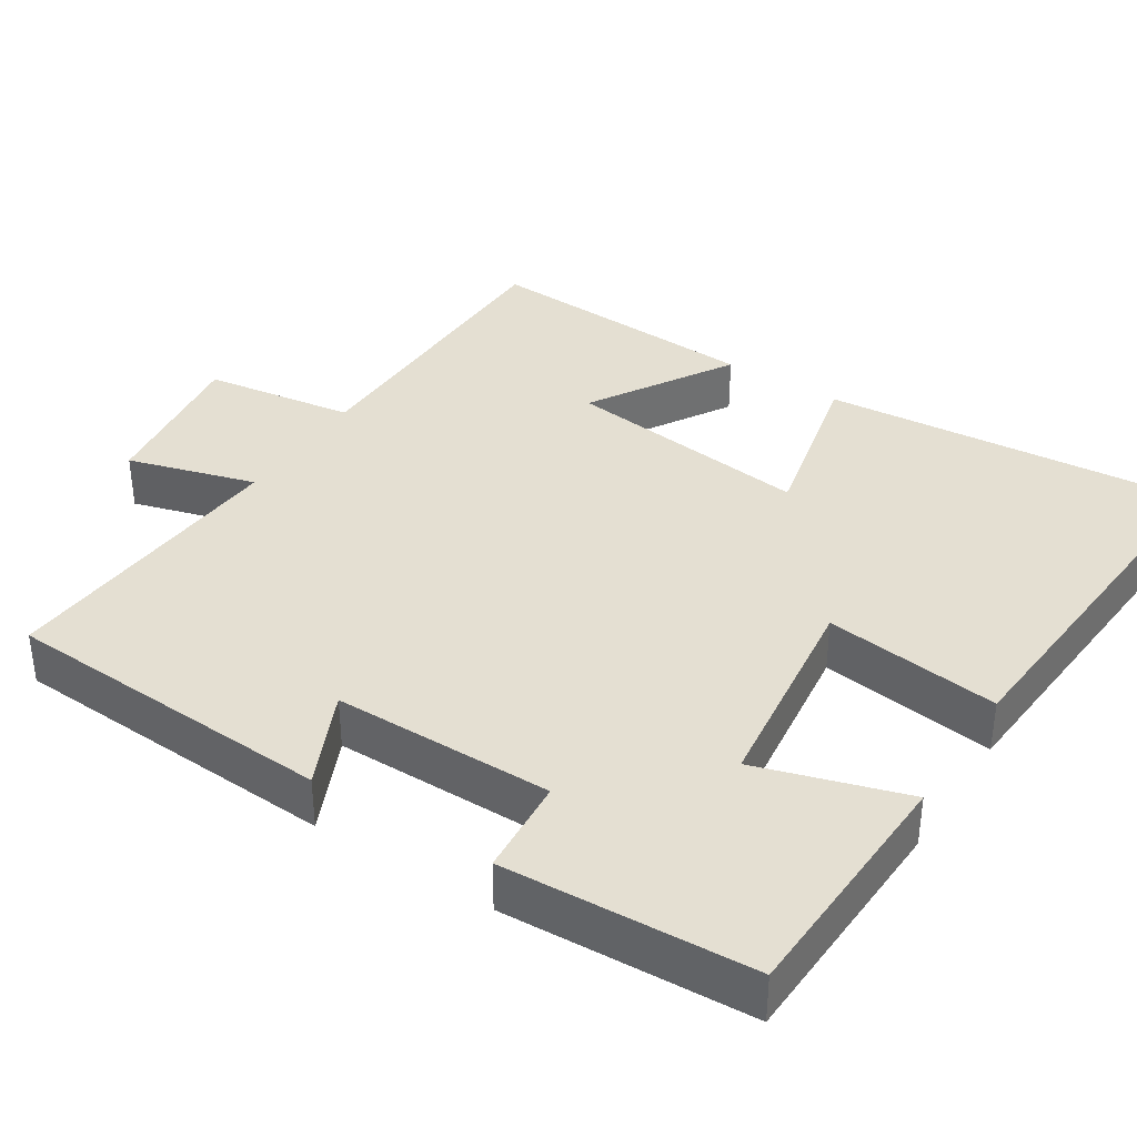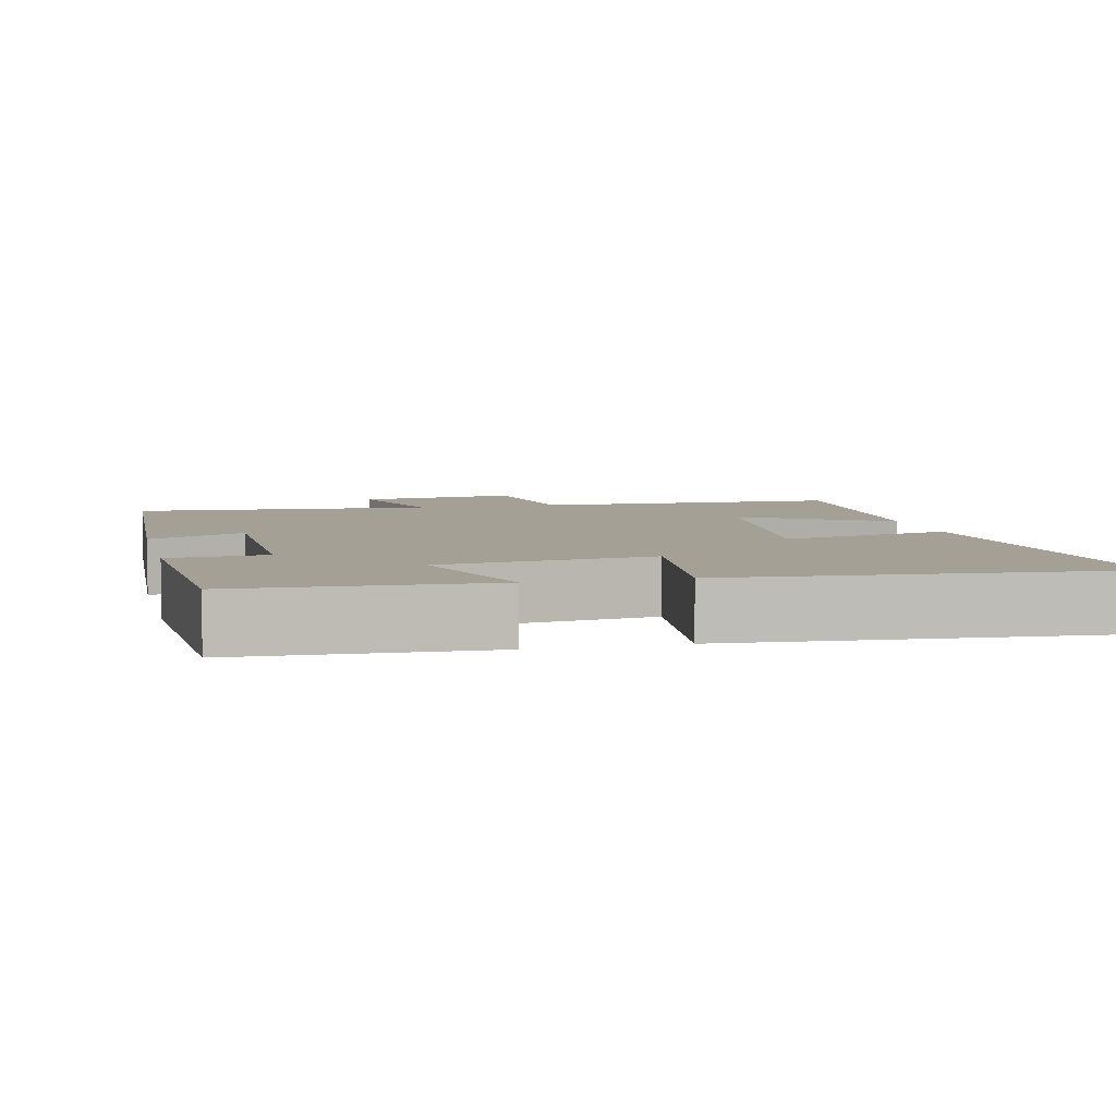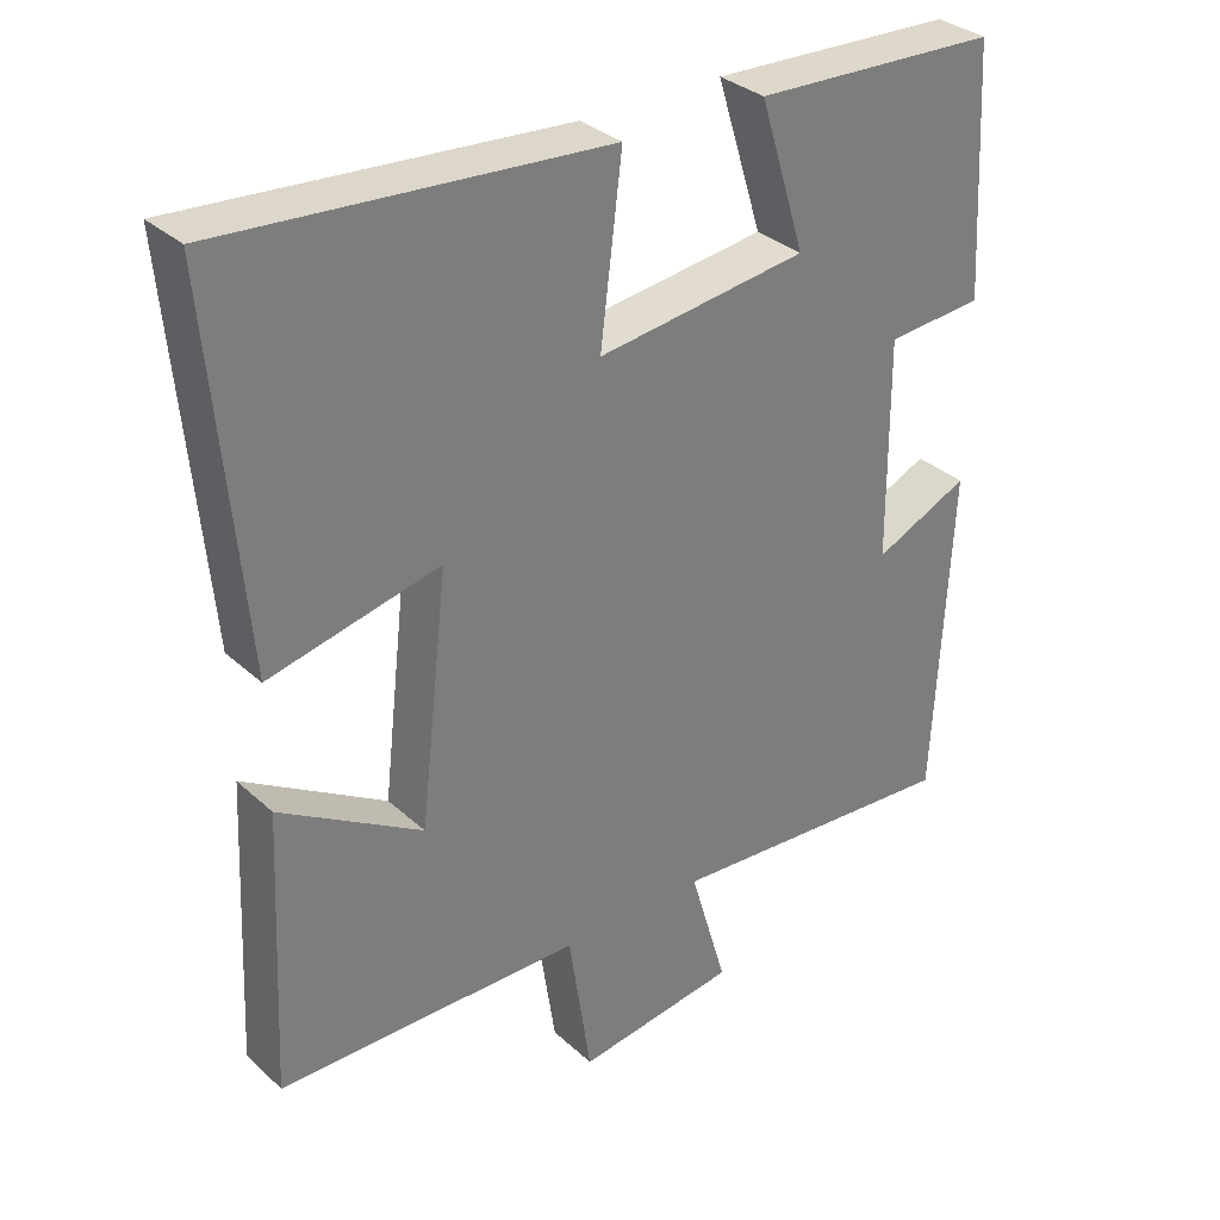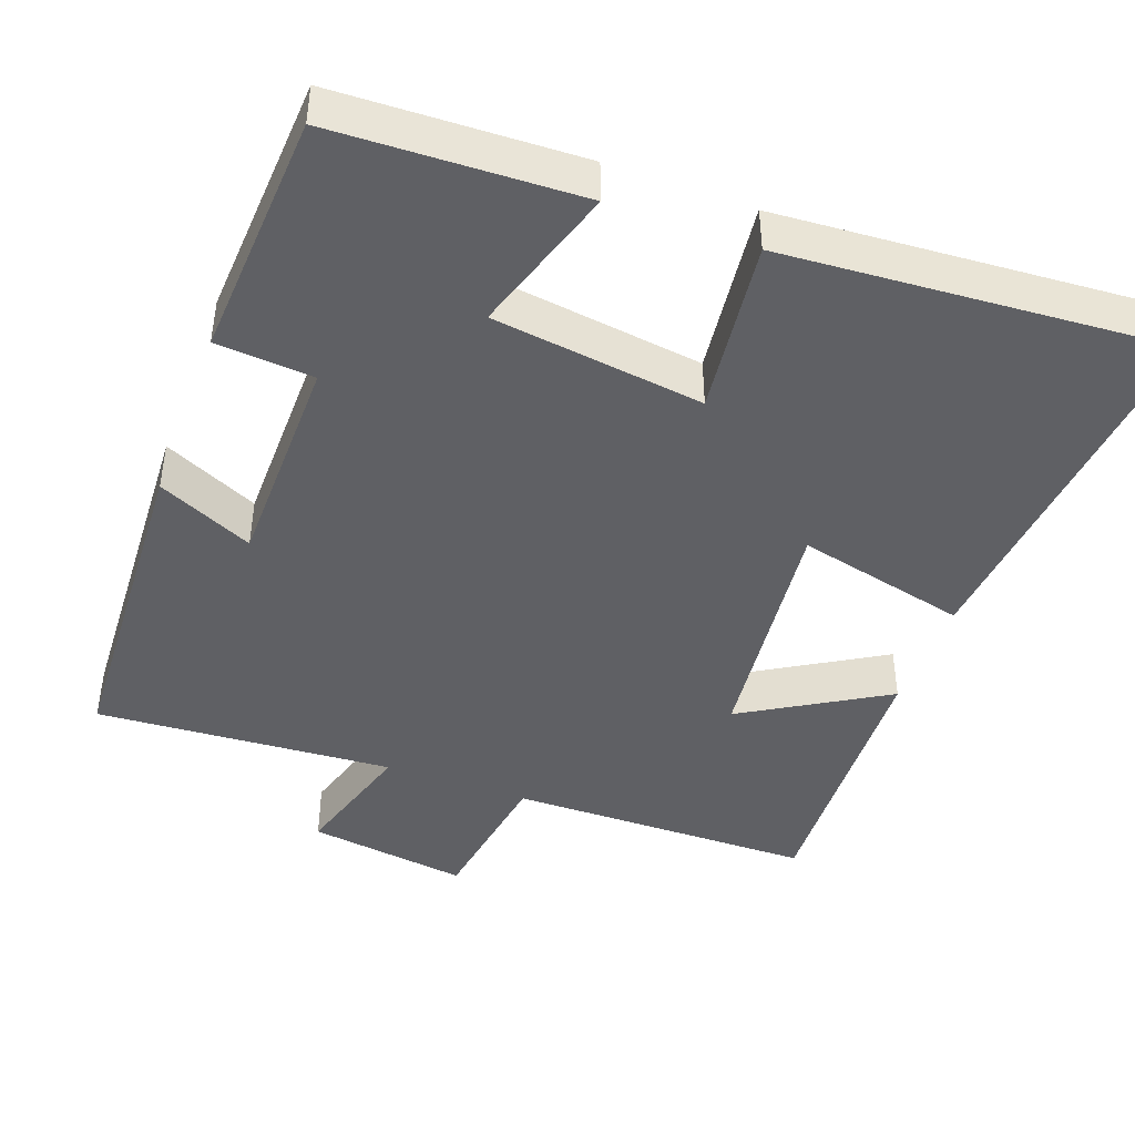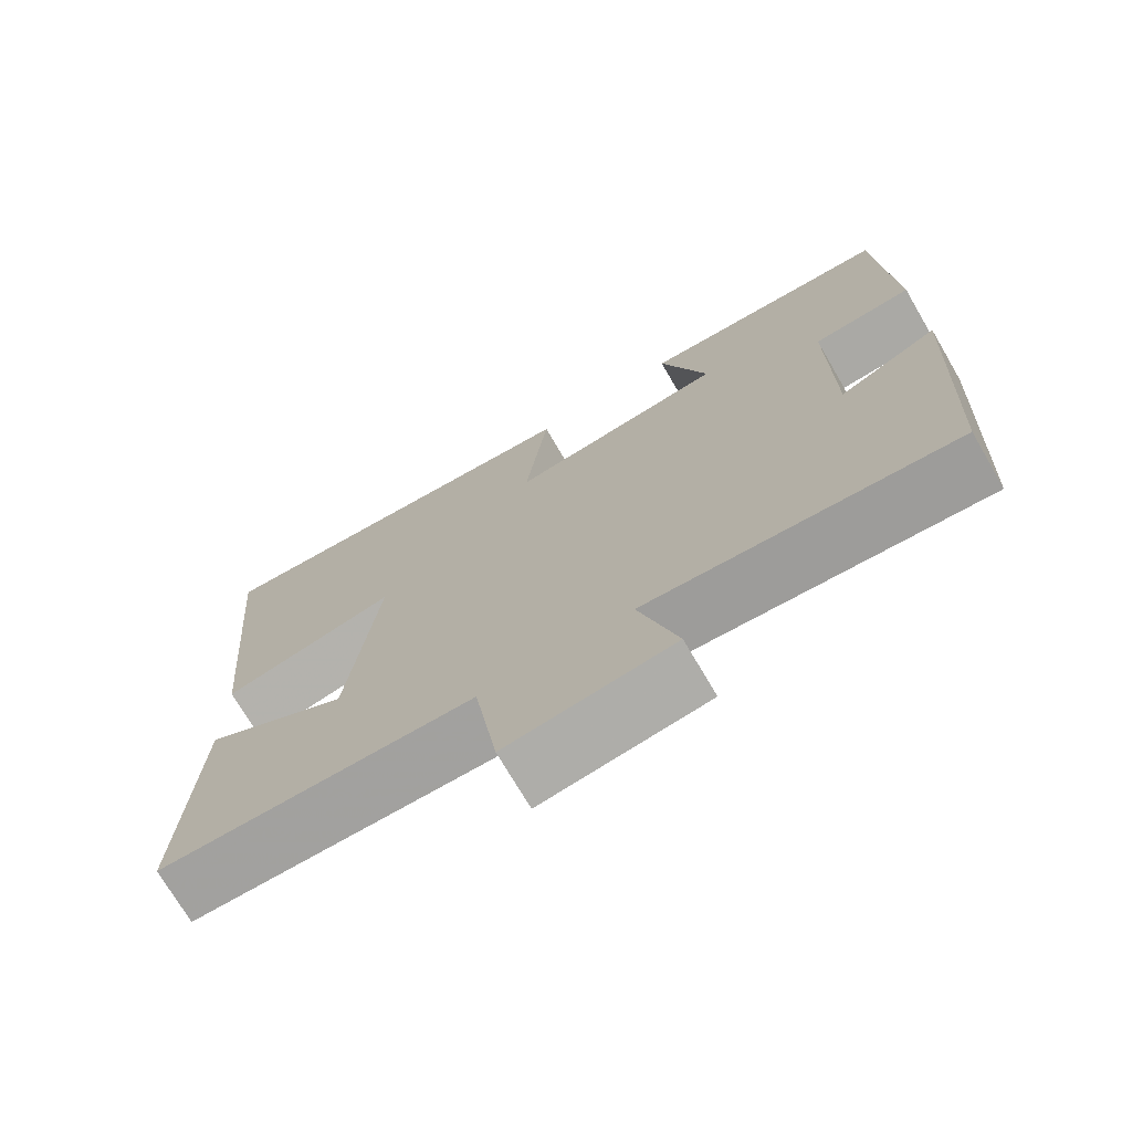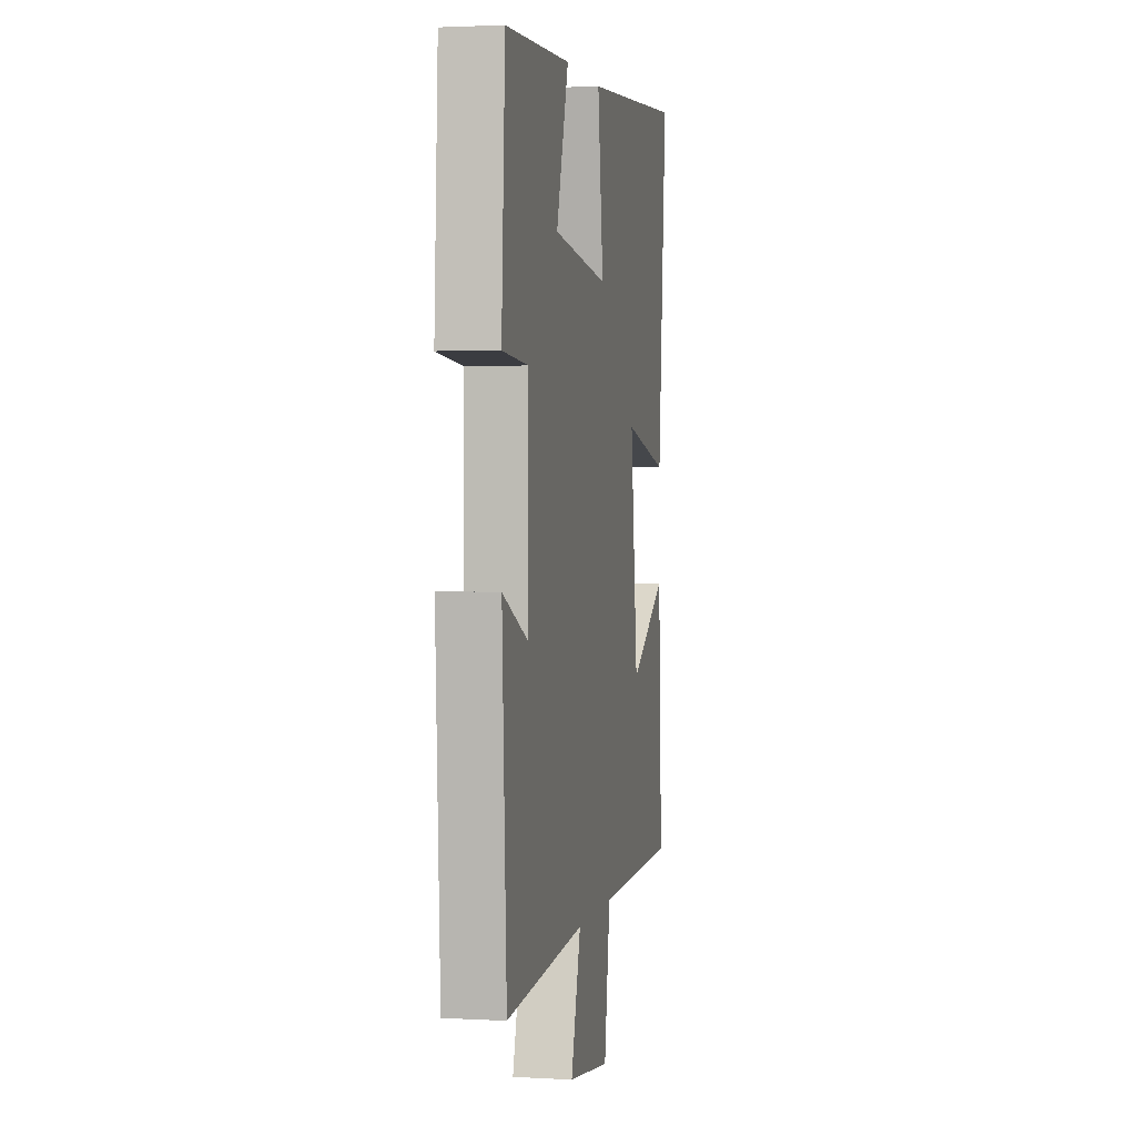
<metadata>
{"format":"obj","ext":"obj","renderer":"f3d","projection":"perspective","resolution":1024,"background":"white","views":[{"elev":37.2,"azim":-57.2,"up":"+Y"},{"elev":5.7,"azim":-13.2,"up":"+Y"},{"elev":32.6,"azim":141.1,"up":"+Z"},{"elev":-43.8,"azim":-20.4,"up":"+Y"},{"elev":-72.7,"azim":-149.7,"up":"+Z"},{"elev":2.2,"azim":-78.8,"up":"+Z"}]}
</metadata>
<code>
v 0.544 0.07 0.537
v 0.5 0.07 0.041
v 0.273 0.07 0.093
v 0.311 0.07 -0.235
v 0.5 0.07 -0.121
v 0.518 0.07 -0.494
v 0.112 0.07 -0.5
v 0.082 0.07 -0.7
v -0.132 0.07 -0.67
v -0.082 0.07 -0.5
v -0.478 0.07 -0.528
v -0.5 0.07 -0.086
v -0.373 0.07 -0.144
v -0.371 0.07 0.148
v -0.5 0.07 0.158
v -0.482 0.07 0.487
v -0.156 0.07 0.5
v -0.217 0.07 0.303
v 0.063 0.07 0.267
v 0.034 0.07 0.5
v 0.544 0 0.537
v 0.5 0 0.041
v 0.273 0 0.093
v 0.311 0 -0.235
v 0.5 0 -0.121
v 0.518 0 -0.494
v 0.112 0 -0.5
v 0.082 0 -0.7
v -0.132 0 -0.67
v -0.082 0 -0.5
v -0.478 0 -0.528
v -0.5 0 -0.086
v -0.373 0 -0.144
v -0.371 0 0.148
v -0.5 0 0.158
v -0.482 0 0.487
v -0.156 0 0.5
v -0.217 0 0.303
v 0.063 0 0.267
v 0.034 0 0.5
f 19 20 1 2
f 18 19 2 3
f 15 16 17 18
f 14 15 18
f 13 14 18 3
f 10 11 12 13
f 10 13 3 4
f 7 8 9 10
f 6 7 10
f 4 5 6 10
f 22 21 40 39
f 23 22 39 38
f 38 37 36 35
f 38 35 34
f 23 38 34 33
f 33 32 31 30
f 24 23 33 30
f 30 29 28 27
f 30 27 26
f 30 26 25 24
f 1 21 22 2
f 2 22 23 3
f 3 23 24 4
f 4 24 25 5
f 5 25 26 6
f 6 26 27 7
f 7 27 28 8
f 8 28 29 9
f 9 29 30 10
f 10 30 31 11
f 11 31 32 12
f 12 32 33 13
f 13 33 34 14
f 14 34 35 15
f 15 35 36 16
f 16 36 37 17
f 17 37 38 18
f 18 38 39 19
f 19 39 40 20
f 20 40 21 1

</code>
